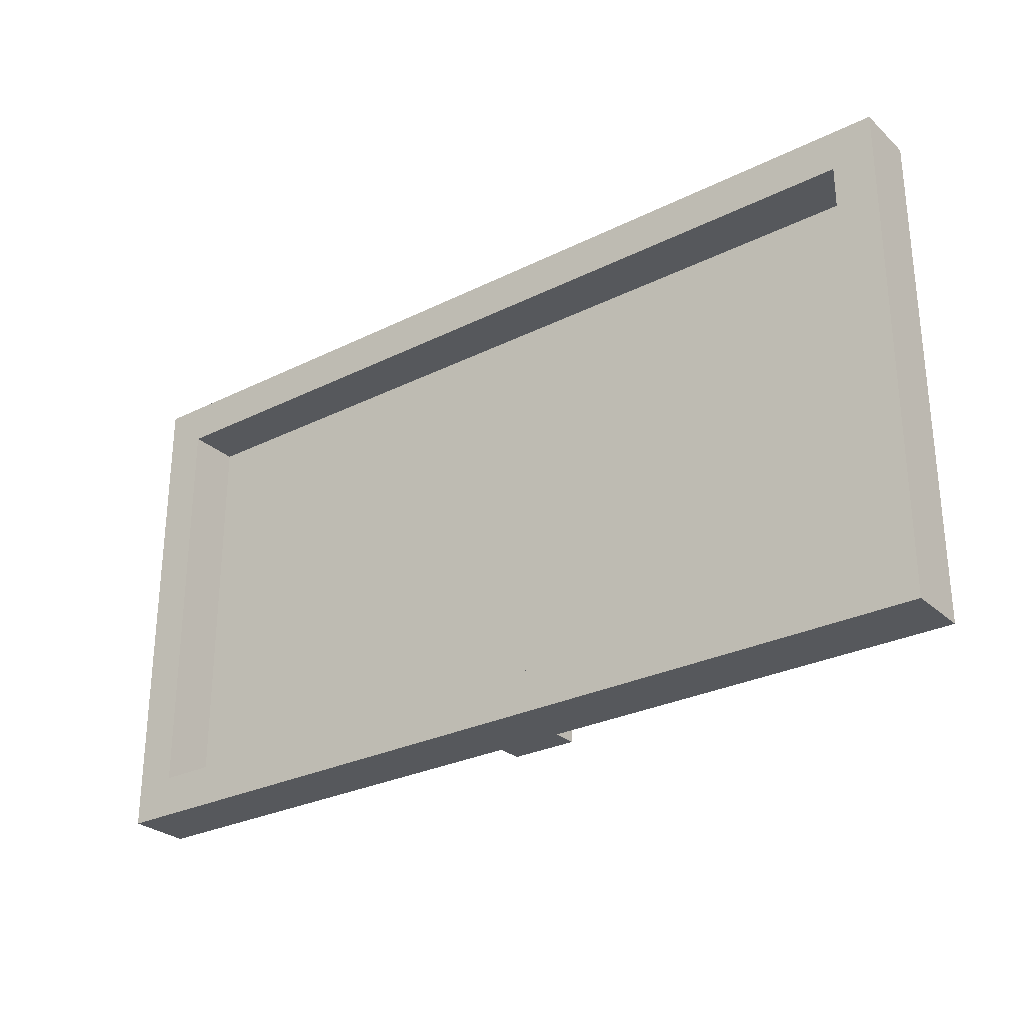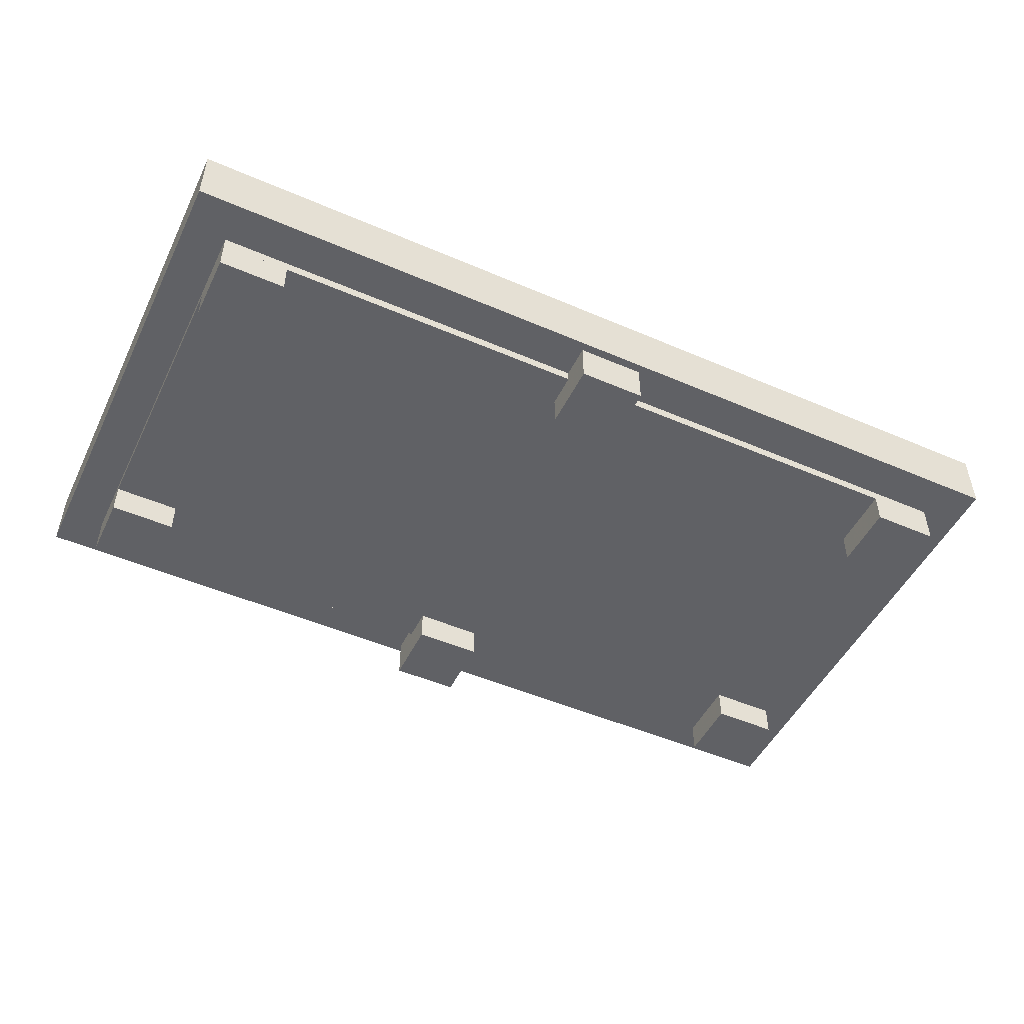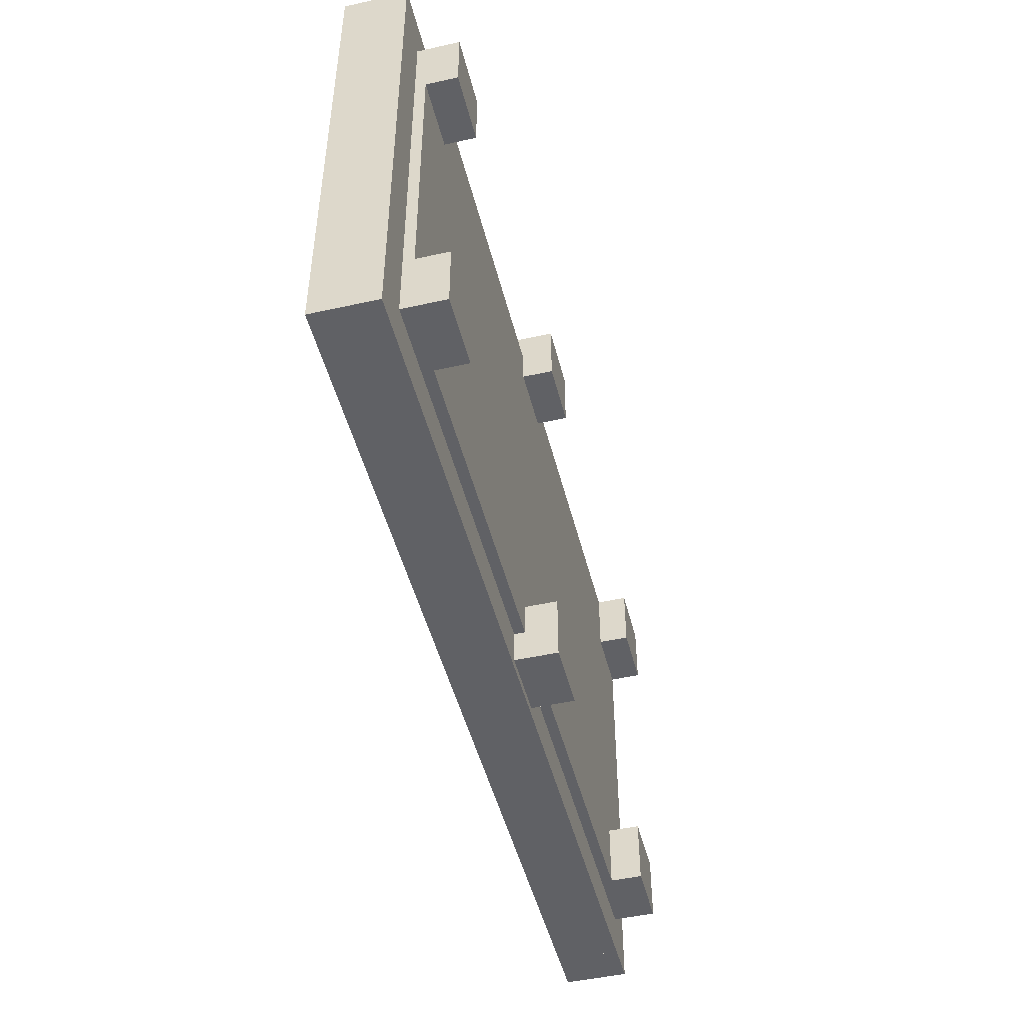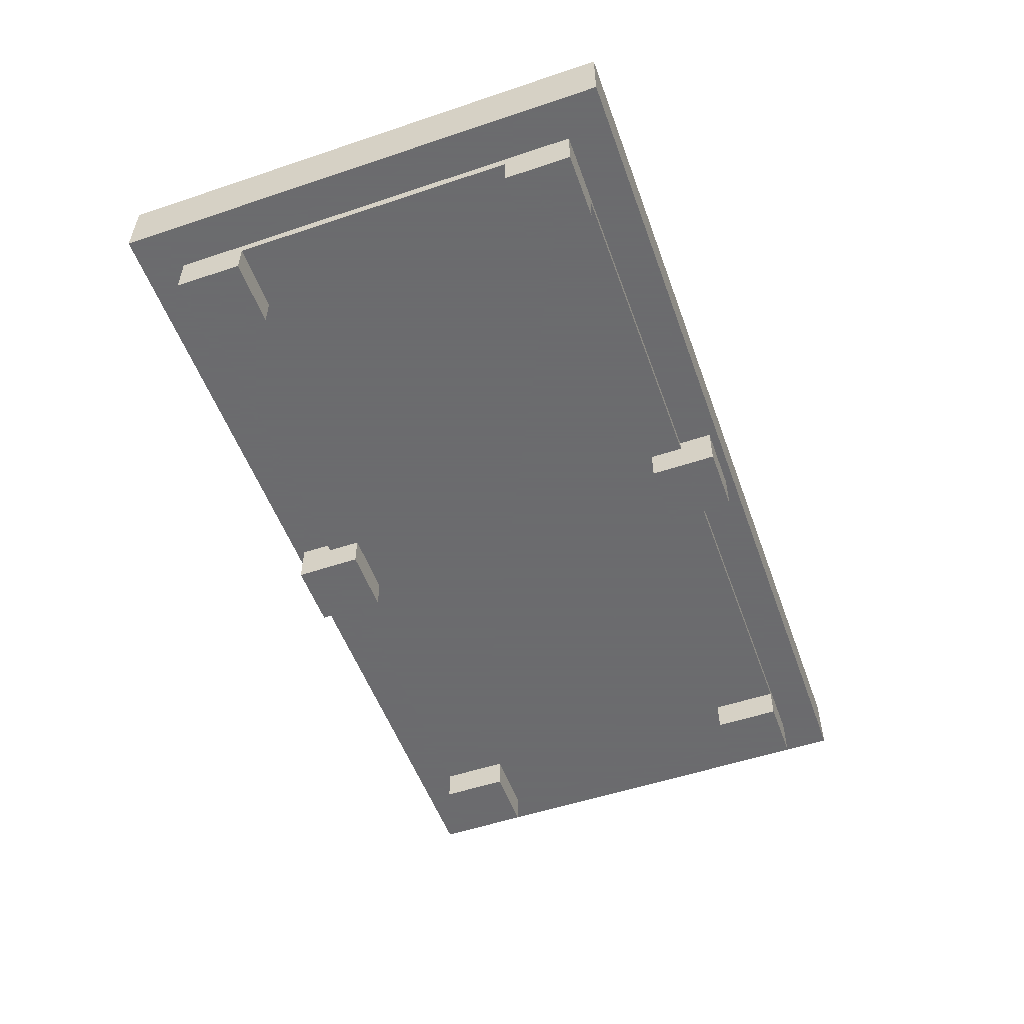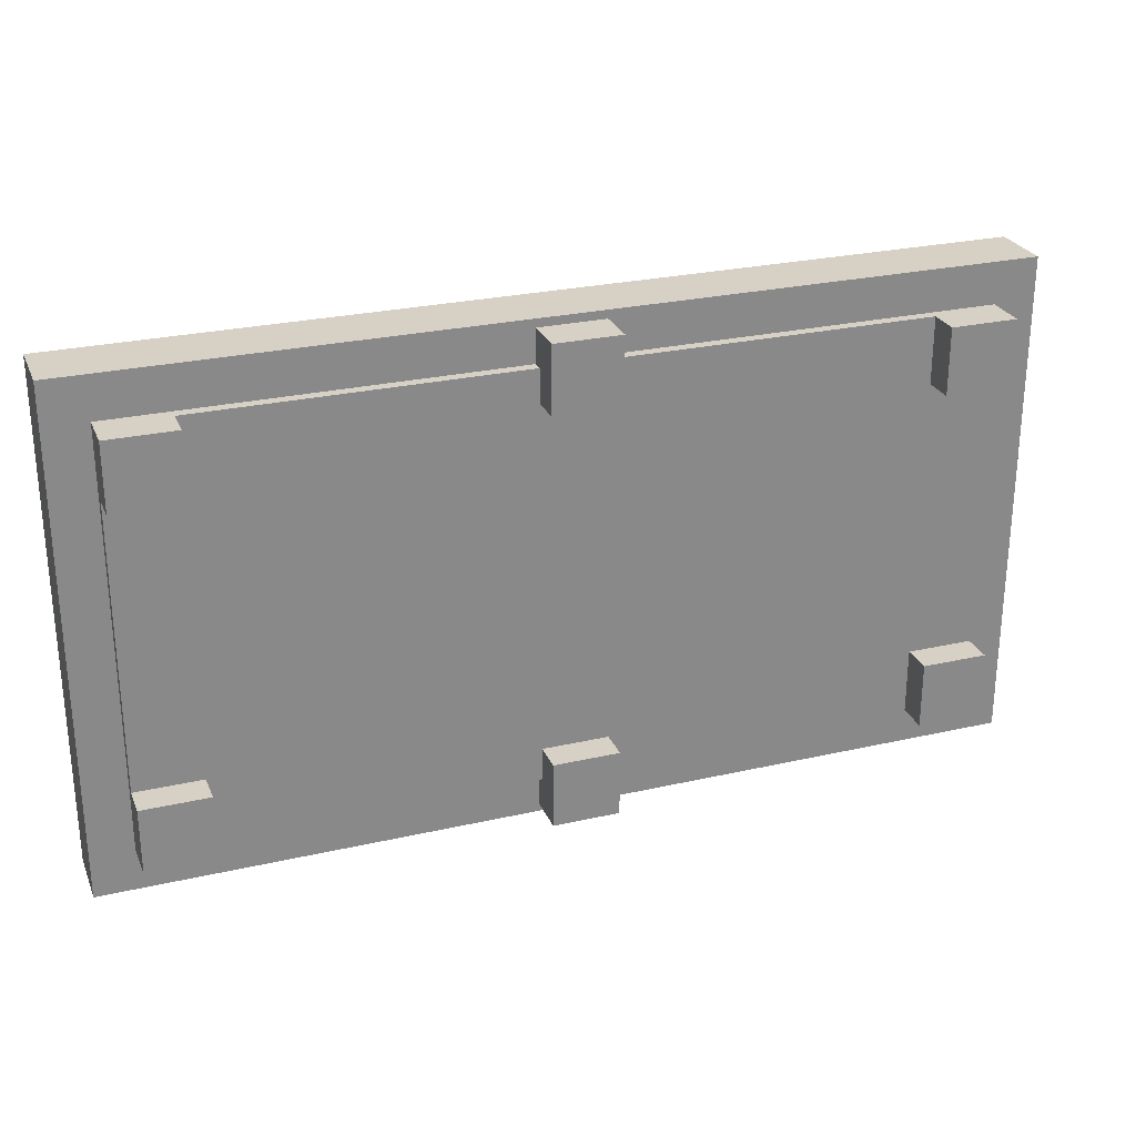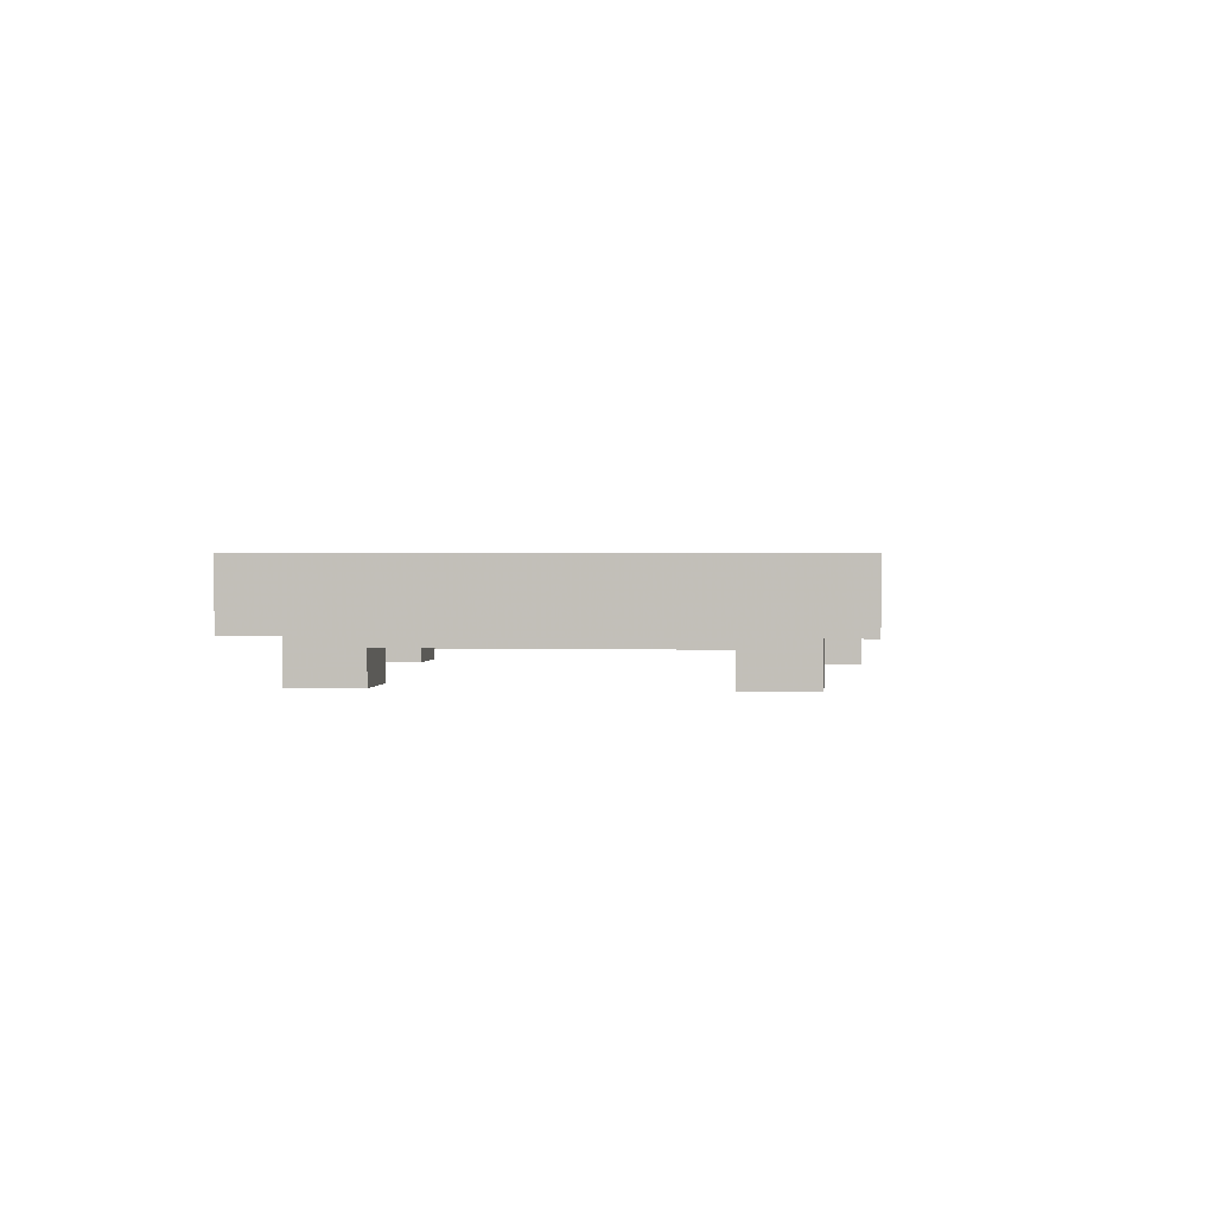
<metadata>
{"format":"obj","ext":"obj","renderer":"f3d","projection":"perspective","resolution":1024,"background":"white","views":[{"elev":-28.2,"azim":-143.0,"up":"+Z"},{"elev":-49.4,"azim":154.5,"up":"+Y"},{"elev":-48.0,"azim":-76.0,"up":"+Z"},{"elev":-53.5,"azim":109.7,"up":"+Y"},{"elev":26.6,"azim":-19.7,"up":"+Z"},{"elev":1.5,"azim":96.1,"up":"+Y"}]}
</metadata>
<code>
v -1 0.725 -0.5
v -1 0.725 0.5
v -1 0.775 -0.5
v -1 0.775 0.5
v 1 0.725 -0.5
v 1 0.725 0.5
v 1 0.775 -0.5
v 1 0.775 0.5
v -1.1 0.75 -0.6
v -1.1 0.75 0.6
v -1.1 0.9 -0.6
v -1.1 0.9 0.6
v -1 0.75 -0.6
v -1 0.75 0.6
v -1 0.9 -0.6
v -1 0.9 0.6
v 1 0.75 -0.6
v 1 0.75 0.6
v 1 0.9 -0.6
v 1 0.9 0.6
v 1.1 0.75 -0.6
v 1.1 0.75 0.6
v 1.1 0.9 -0.6
v 1.1 0.9 0.6
v -1 0.75 0.5
v -1 0.75 0.6
v -1 0.9 0.5
v -1 0.9 0.6
v 1 0.75 0.5
v 1 0.75 0.6
v 1 0.9 0.5
v 1 0.9 0.6
v -1 0.75 -0.6
v -1 0.75 -0.5
v -1 0.9 -0.6
v -1 0.9 -0.5
v 1 0.75 -0.6
v 1 0.75 -0.5
v 1 0.9 -0.6
v 1 0.9 -0.5
v 0.84 0.65 0.34
v 0.84 0.65 0.5
v 0.84 0.75 0.34
v 0.84 0.75 0.5
v 1 0.65 0.34
v 1 0.65 0.5
v 1 0.75 0.34
v 1 0.75 0.5
v -1 0.65 0.34
v -1 0.65 0.5
v -1 0.75 0.34
v -1 0.75 0.5
v -0.84 0.65 0.34
v -0.84 0.65 0.5
v -0.84 0.75 0.34
v -0.84 0.75 0.5
v 0.84 0.65 -0.5
v 0.84 0.65 -0.34
v 0.84 0.75 -0.5
v 0.84 0.75 -0.34
v 1 0.65 -0.5
v 1 0.65 -0.34
v 1 0.75 -0.5
v 1 0.75 -0.34
v -1 0.65 -0.5
v -1 0.65 -0.34
v -1 0.75 -0.5
v -1 0.75 -0.34
v -0.84 0.65 -0.5
v -0.84 0.65 -0.34
v -0.84 0.75 -0.5
v -0.84 0.75 -0.34
v -0.08 0.65 0.42
v -0.08 0.65 0.58
v -0.08 0.75 0.42
v -0.08 0.75 0.58
v 0.08 0.65 0.42
v 0.08 0.65 0.58
v 0.08 0.75 0.42
v 0.08 0.75 0.58
v -0.08 0.65 -0.58
v -0.08 0.65 -0.42
v -0.08 0.75 -0.58
v -0.08 0.75 -0.42
v 0.08 0.65 -0.58
v 0.08 0.65 -0.42
v 0.08 0.75 -0.58
v 0.08 0.75 -0.42
f 2 4 1
f 5 2 1
f 1 4 3
f 3 5 1
f 2 8 4
f 6 2 5
f 6 8 2
f 4 8 3
f 7 5 3
f 3 8 7
f 7 6 5
f 8 6 7
f 10 12 9
f 13 10 9
f 9 12 11
f 11 13 9
f 10 16 12
f 14 10 13
f 14 16 10
f 12 16 11
f 15 13 11
f 11 16 15
f 15 14 13
f 16 14 15
f 18 20 17
f 21 18 17
f 17 20 19
f 19 21 17
f 18 24 20
f 22 18 21
f 22 24 18
f 20 24 19
f 23 21 19
f 19 24 23
f 23 22 21
f 24 22 23
f 26 28 25
f 29 26 25
f 25 28 27
f 27 29 25
f 26 32 28
f 30 26 29
f 30 32 26
f 28 32 27
f 31 29 27
f 27 32 31
f 31 30 29
f 32 30 31
f 34 36 33
f 37 34 33
f 33 36 35
f 35 37 33
f 34 40 36
f 38 34 37
f 38 40 34
f 36 40 35
f 39 37 35
f 35 40 39
f 39 38 37
f 40 38 39
f 42 44 41
f 45 42 41
f 41 44 43
f 43 45 41
f 42 48 44
f 46 42 45
f 46 48 42
f 44 48 43
f 47 45 43
f 43 48 47
f 47 46 45
f 48 46 47
f 50 52 49
f 53 50 49
f 49 52 51
f 51 53 49
f 50 56 52
f 54 50 53
f 54 56 50
f 52 56 51
f 55 53 51
f 51 56 55
f 55 54 53
f 56 54 55
f 58 60 57
f 61 58 57
f 57 60 59
f 59 61 57
f 58 64 60
f 62 58 61
f 62 64 58
f 60 64 59
f 63 61 59
f 59 64 63
f 63 62 61
f 64 62 63
f 66 68 65
f 69 66 65
f 65 68 67
f 67 69 65
f 66 72 68
f 70 66 69
f 70 72 66
f 68 72 67
f 71 69 67
f 67 72 71
f 71 70 69
f 72 70 71
f 74 76 73
f 77 74 73
f 73 76 75
f 75 77 73
f 74 80 76
f 78 74 77
f 78 80 74
f 76 80 75
f 79 77 75
f 75 80 79
f 79 78 77
f 80 78 79
f 82 84 81
f 85 82 81
f 81 84 83
f 83 85 81
f 82 88 84
f 86 82 85
f 86 88 82
f 84 88 83
f 87 85 83
f 83 88 87
f 87 86 85
f 88 86 87

</code>
